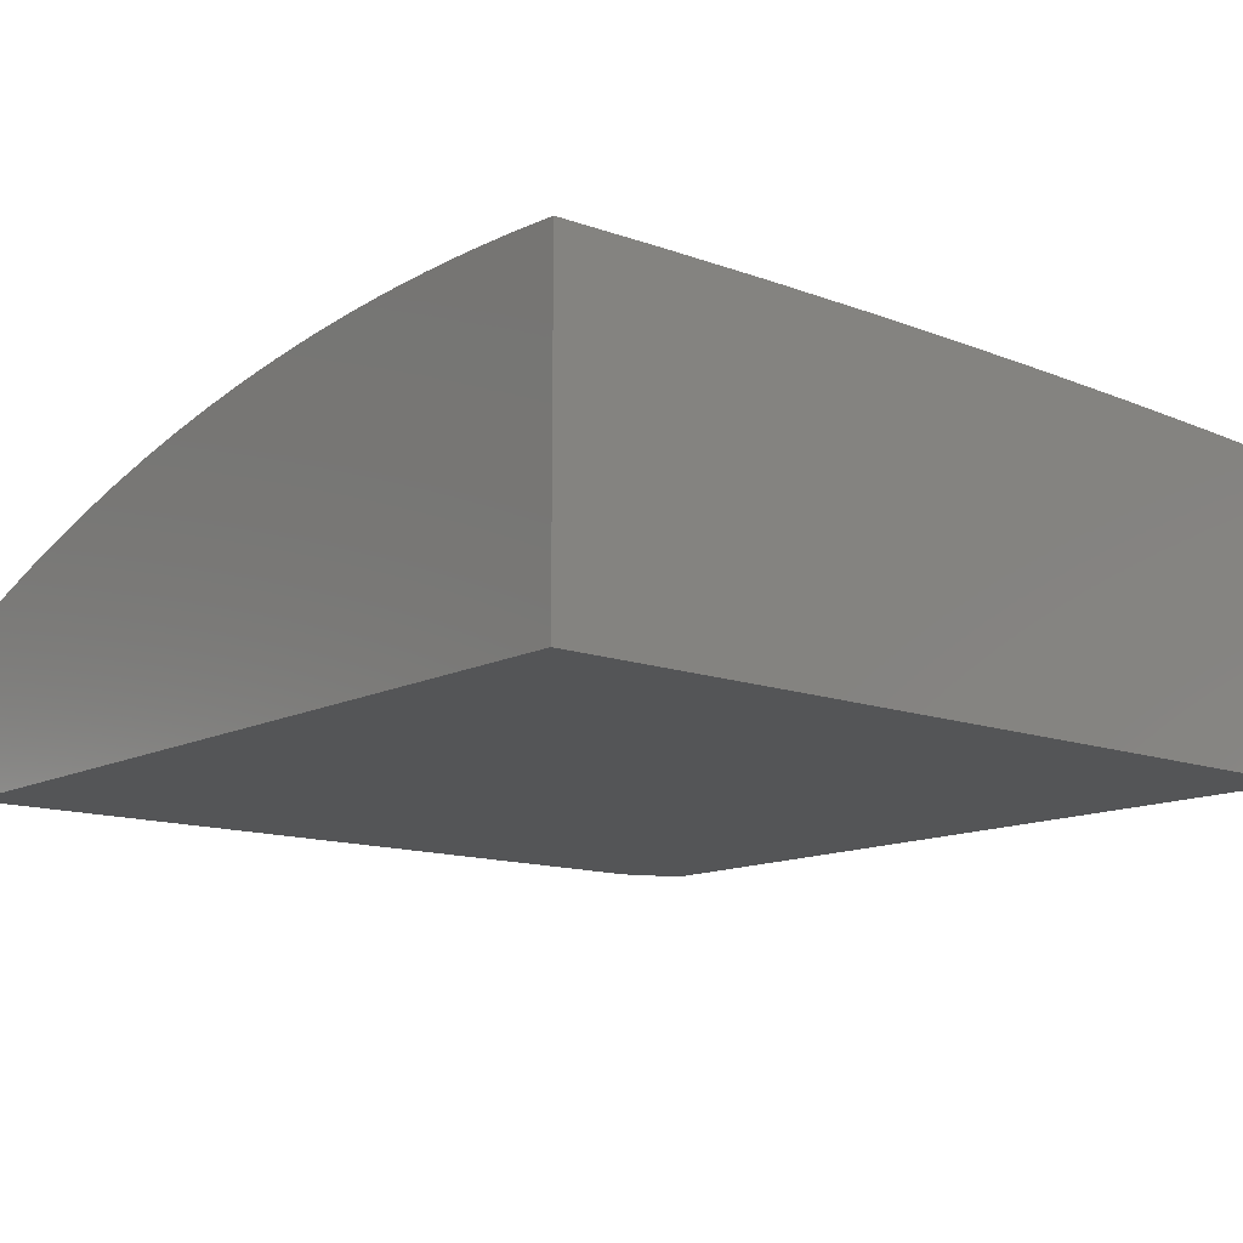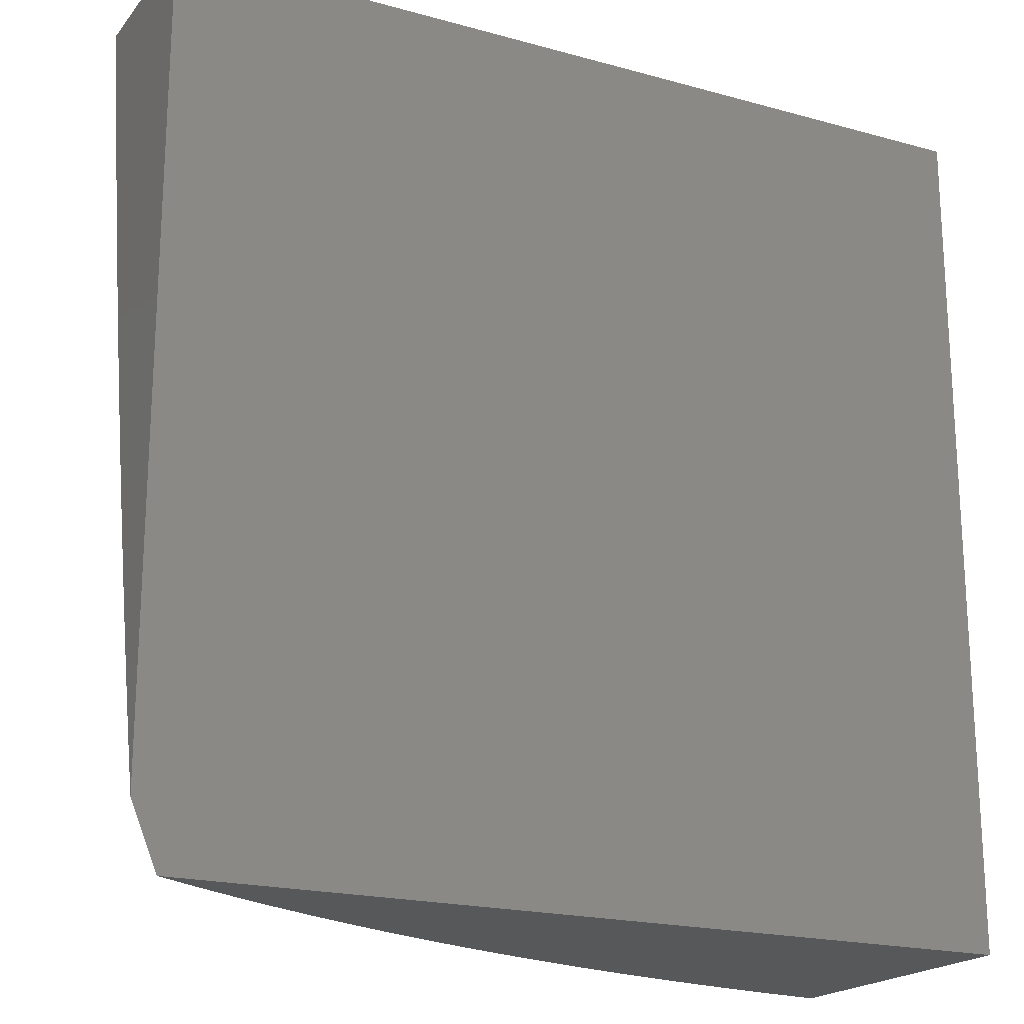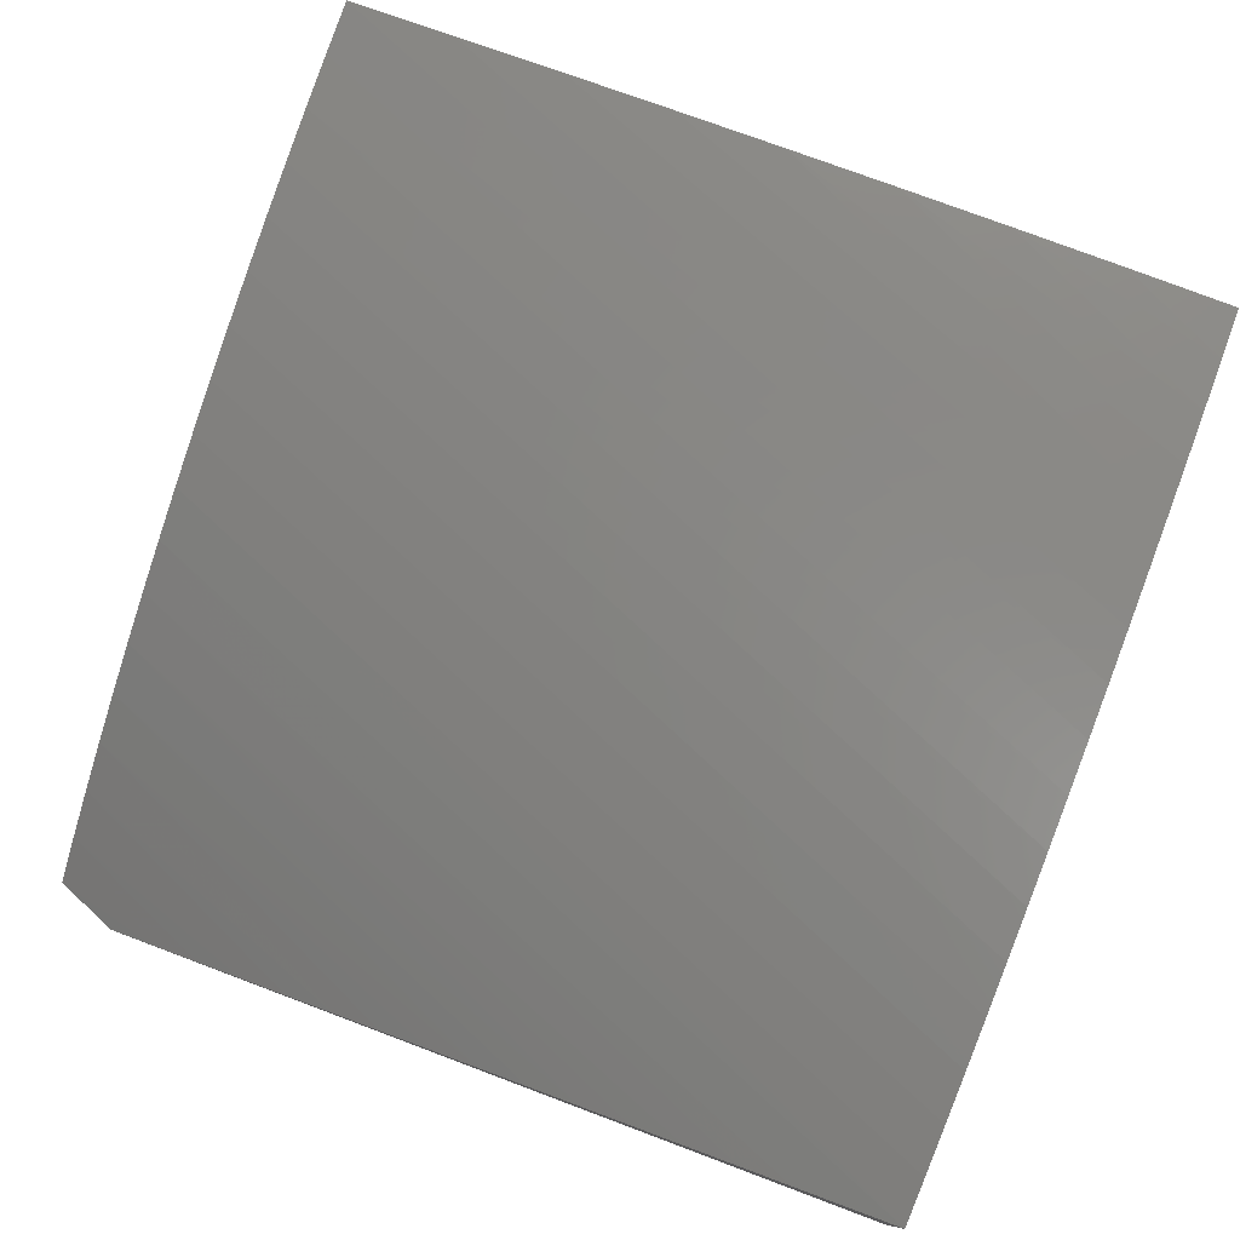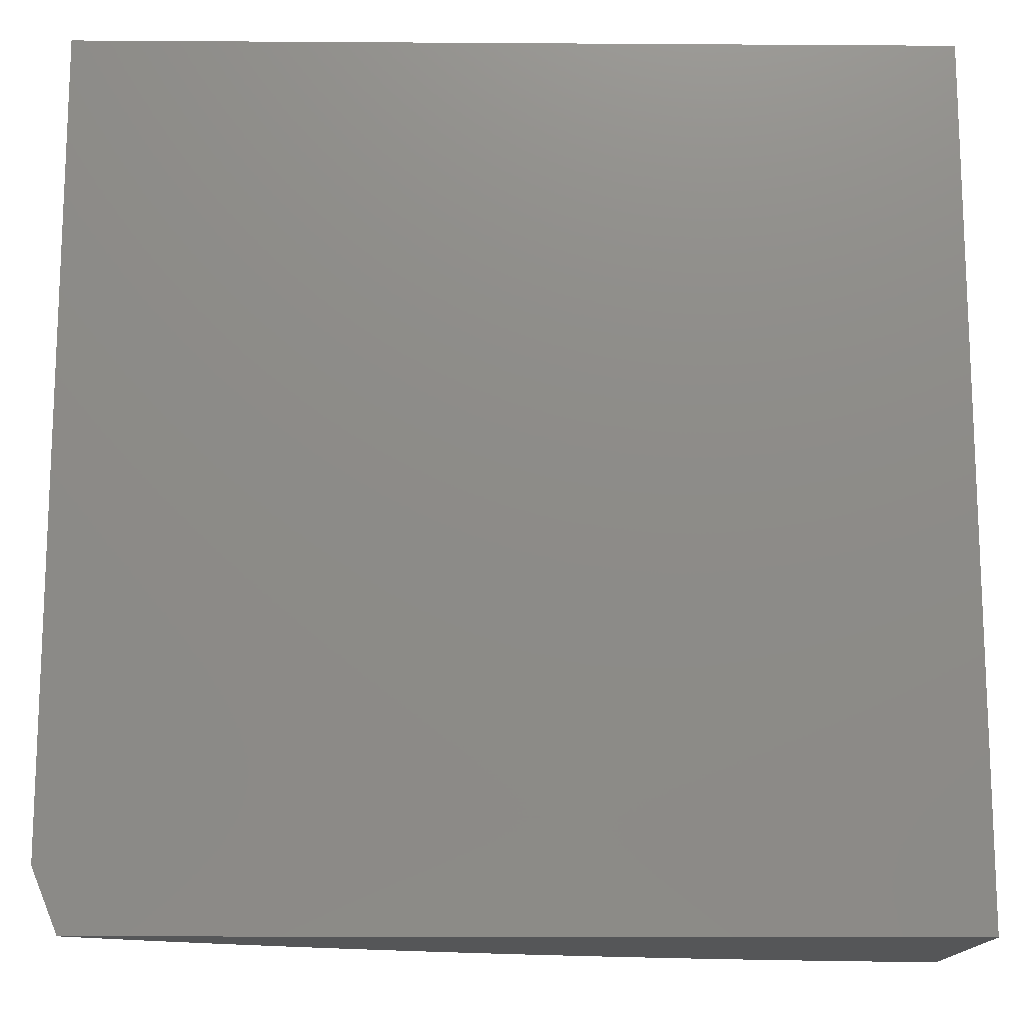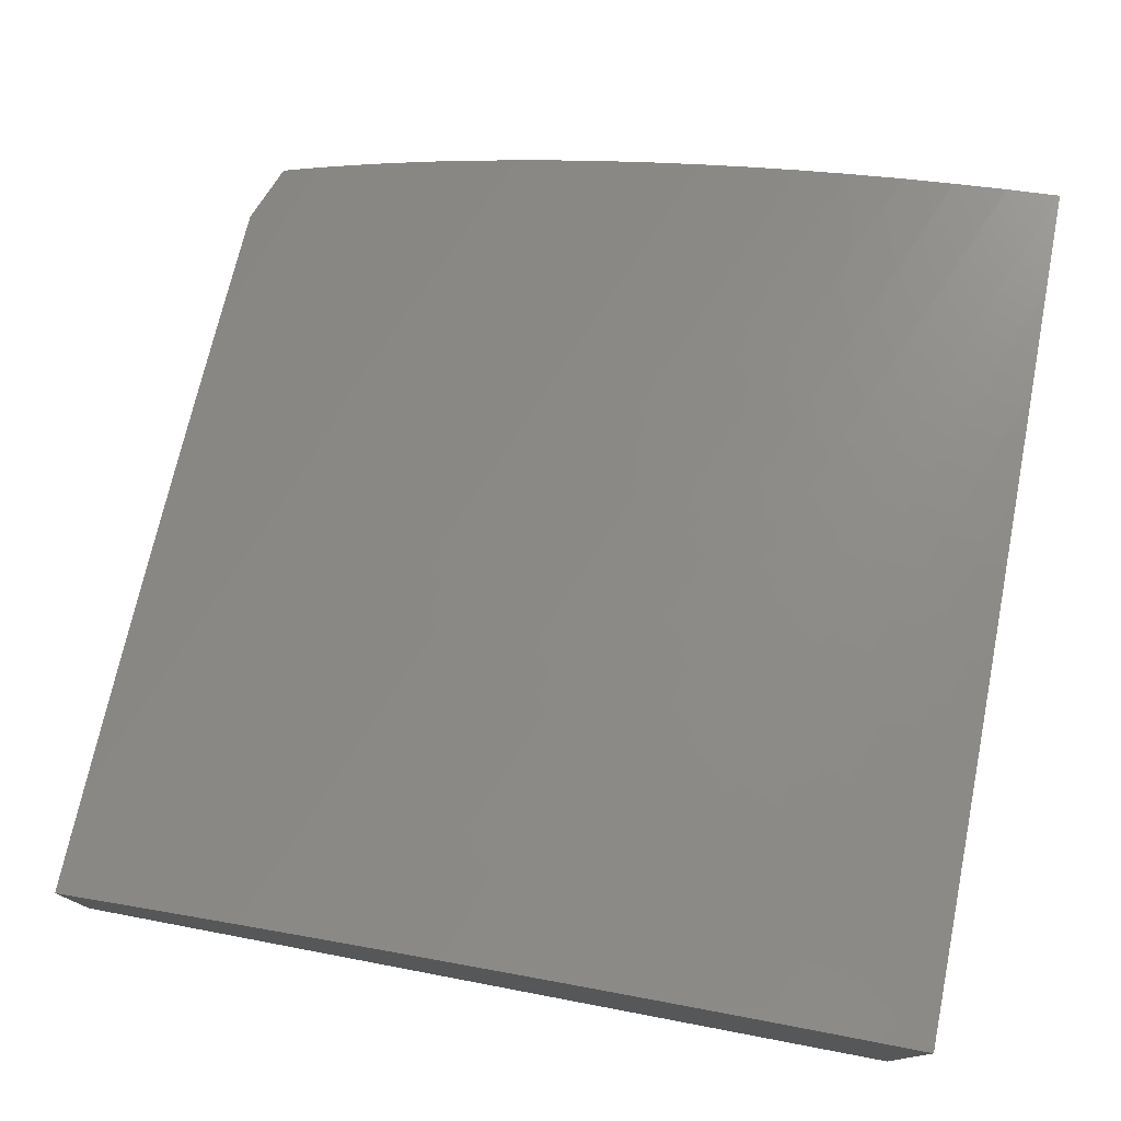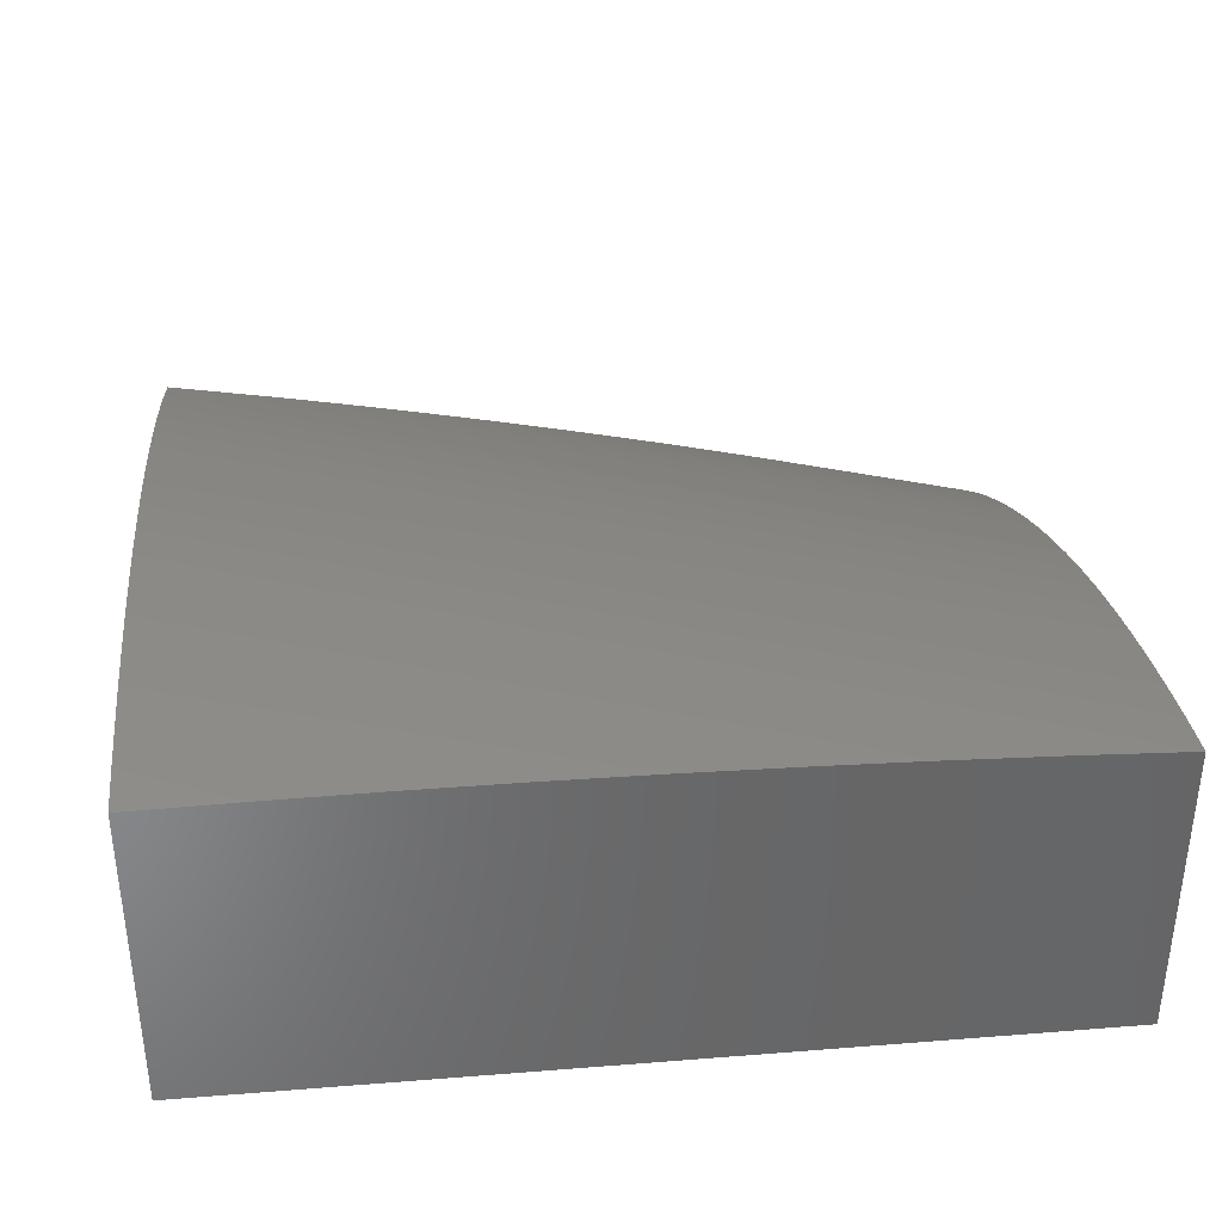
<metadata>
{"format":"stl","ext":"stl","renderer":"f3d","projection":"perspective","resolution":1024,"background":"white","views":[{"elev":-13.2,"azim":-130.4,"up":"+Z"},{"elev":-19.8,"azim":152.9,"up":"+Y"},{"elev":78.2,"azim":110.5,"up":"+Z"},{"elev":-14.5,"azim":179.2,"up":"+Y"},{"elev":76.7,"azim":-169.3,"up":"+Z"},{"elev":36.5,"azim":-95.9,"up":"+Z"}]}
</metadata>
<code>
# stl→obj: 61 verts, 118 faces
v 14 31.07 2
v 14 31.13 2.015
v 13.97 31 2
v 13.92 31 2.033
v 14 31.18 2.029
v 14 31.24 2.043
v 13.87 31 2.064
v 14 31.29 2.057
v 14 31.35 2.07
v 13.81 31 2.094
v 14 31.41 2.084
v 14 31.46 2.097
v 14 31.52 2.109
v 13.76 31 2.122
v 14 31.58 2.122
v 14 31.64 2.134
v 13.71 31 2.149
v 14 31.7 2.146
v 14 31.76 2.158
v 13.65 31 2.175
v 14 31.82 2.169
v 14 31.88 2.18
v 13.59 31 2.199
v 14 32 2.201
v 13.54 31 2.222
v 13.94 32 2.223
v 13.48 31 2.243
v 13.89 32 2.243
v 13.83 32 2.262
v 13.42 31 2.262
v 13.77 32 2.28
v 13.36 31 2.28
v 13.72 32 2.296
v 13.3 31 2.297
v 13.66 32 2.311
v 13.24 31 2.312
v 13.6 32 2.324
v 13.18 31 2.325
v 13.54 32 2.335
v 13.12 31 2.337
v 13.48 32 2.345
v 13.06 31 2.347
v 13.42 32 2.354
v 13 31 2.355
v 13.36 32 2.361
v 13 31.12 2.361
v 13 31.25 2.365
v 13.3 32 2.366
v 13 31.37 2.369
v 13.24 32 2.37
v 13 31.5 2.371
v 13.18 32 2.372
v 13 31.62 2.373
v 13.12 32 2.373
v 13 31.75 2.373
v 13.06 32 2.372
v 13 31.87 2.372
v 13 32 2.369
v 13 32 2
v 14 32 2
v 13 31 2
f 1 2 3
f 3 2 4
f 4 2 5
f 4 5 6
f 4 6 7
f 7 6 8
f 7 8 9
f 7 9 10
f 10 9 11
f 10 11 12
f 12 13 10
f 10 13 14
f 14 13 15
f 14 15 16
f 14 16 17
f 17 16 18
f 17 18 19
f 17 19 20
f 20 19 21
f 20 21 22
f 20 22 23
f 23 22 24
f 23 24 25
f 25 24 26
f 25 26 27
f 27 26 28
f 27 28 29
f 27 29 30
f 30 29 31
f 30 31 32
f 32 31 33
f 32 33 34
f 34 33 35
f 34 35 36
f 36 35 37
f 36 37 38
f 38 37 39
f 38 39 40
f 40 39 41
f 40 41 42
f 42 41 43
f 42 43 44
f 44 43 45
f 44 45 46
f 46 45 47
f 47 45 48
f 47 48 49
f 49 48 50
f 49 50 51
f 51 50 52
f 51 52 53
f 53 52 54
f 53 54 55
f 55 54 56
f 55 56 57
f 57 56 58
f 58 56 59
f 59 56 54
f 59 54 52
f 52 50 59
f 59 50 48
f 59 48 45
f 45 43 59
f 59 43 41
f 59 41 39
f 39 37 59
f 59 37 35
f 59 35 33
f 33 31 59
f 59 31 29
f 59 29 60
f 60 29 28
f 60 28 26
f 26 24 60
f 24 22 60
f 60 22 21
f 60 21 19
f 19 18 60
f 60 18 16
f 60 16 15
f 15 13 60
f 60 13 12
f 60 12 11
f 11 9 60
f 60 9 8
f 60 8 6
f 6 5 60
f 60 5 2
f 60 2 1
f 3 61 1
f 1 61 59
f 1 59 60
f 3 4 61
f 61 4 7
f 61 7 10
f 10 14 61
f 61 14 17
f 61 17 20
f 20 23 61
f 61 23 25
f 61 25 27
f 27 30 61
f 61 30 32
f 61 32 34
f 34 36 61
f 61 36 38
f 61 38 40
f 40 42 61
f 61 42 44
f 44 46 61
f 61 46 47
f 61 47 49
f 49 51 61
f 61 51 59
f 59 51 53
f 59 53 55
f 55 57 59
f 59 57 58

</code>
